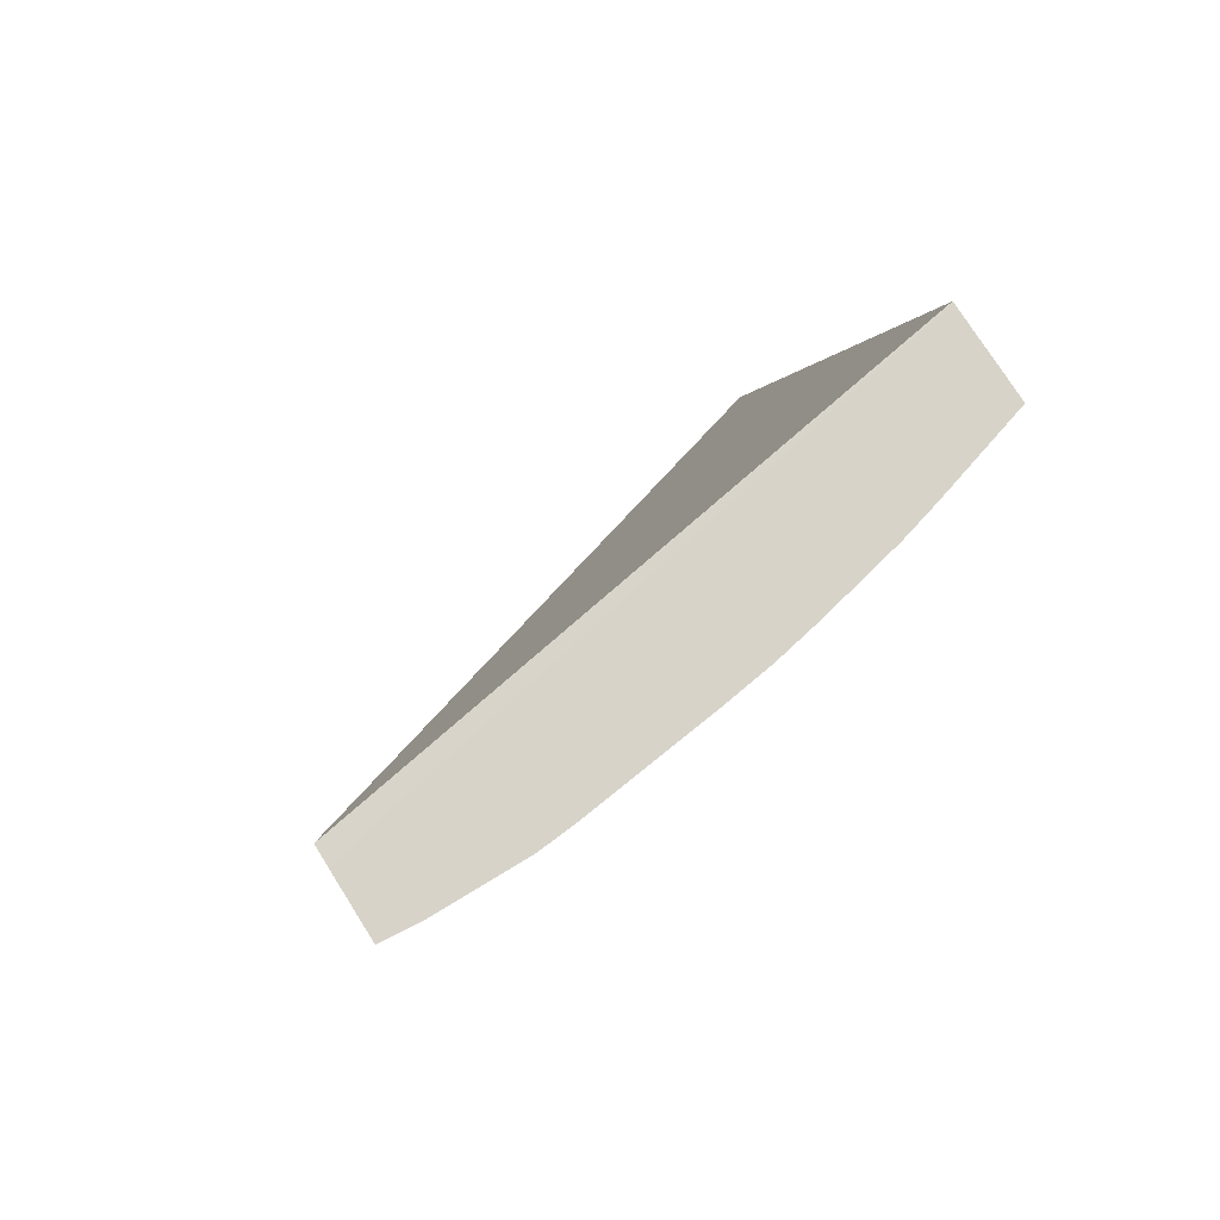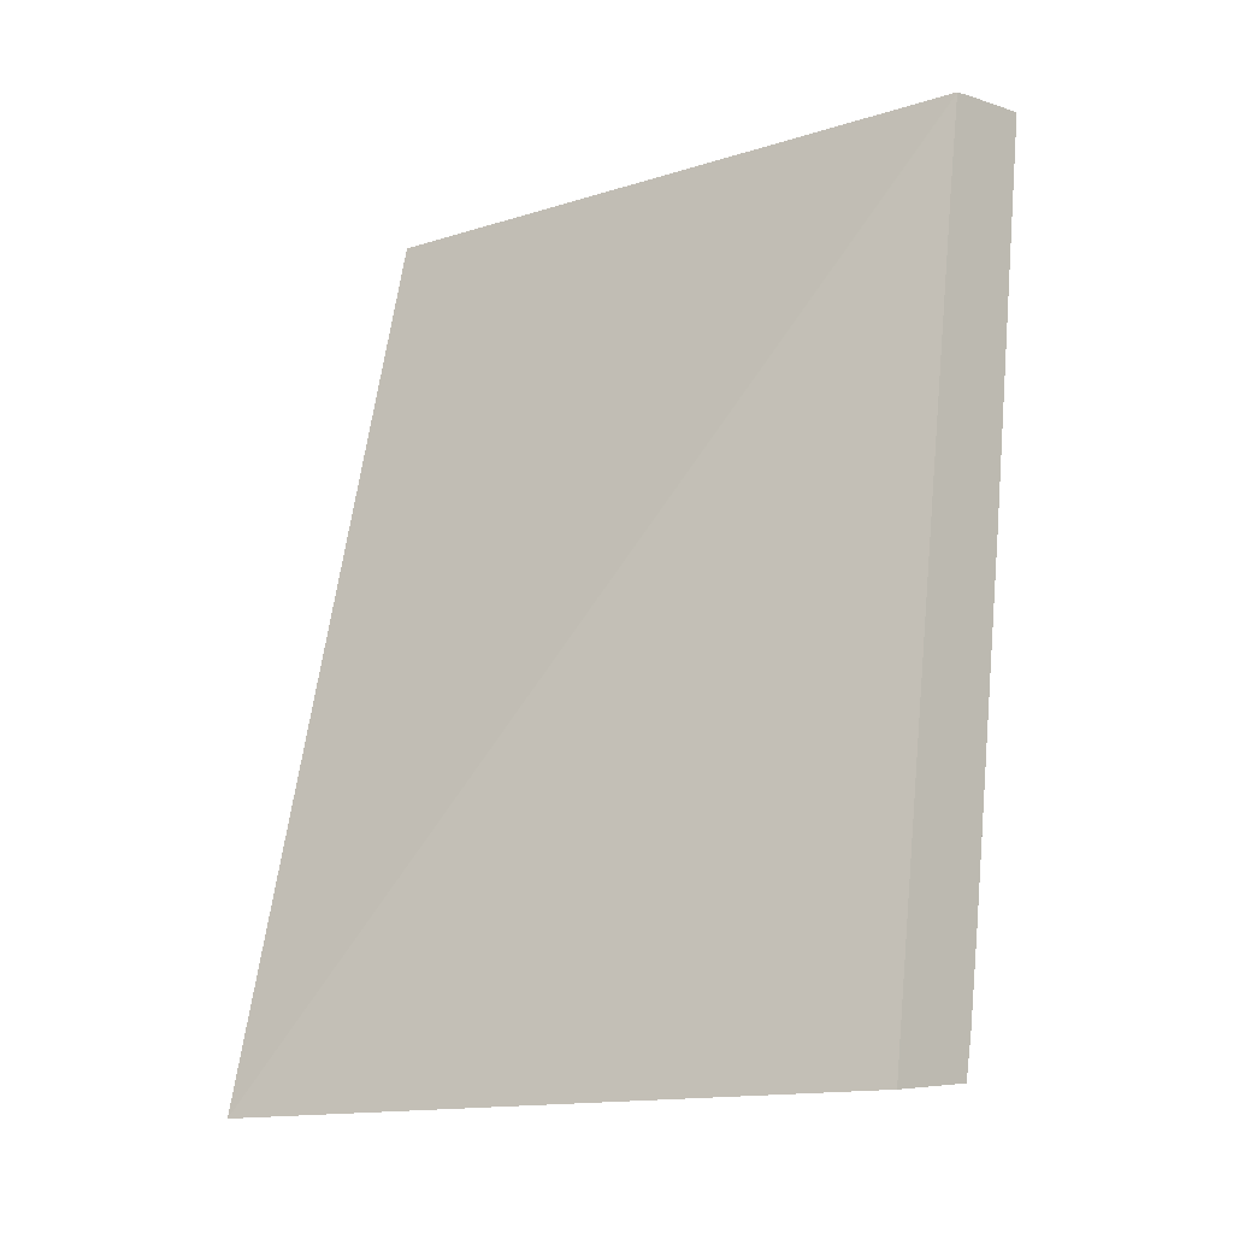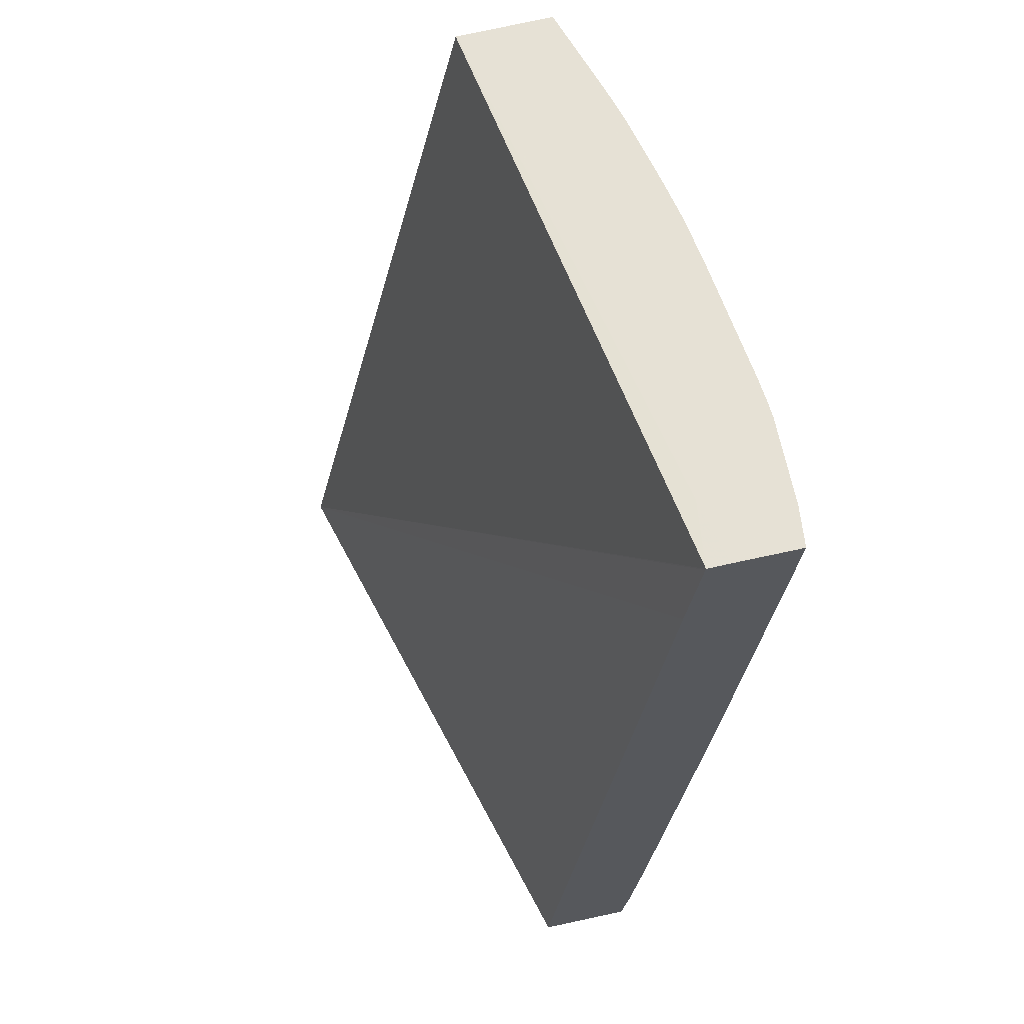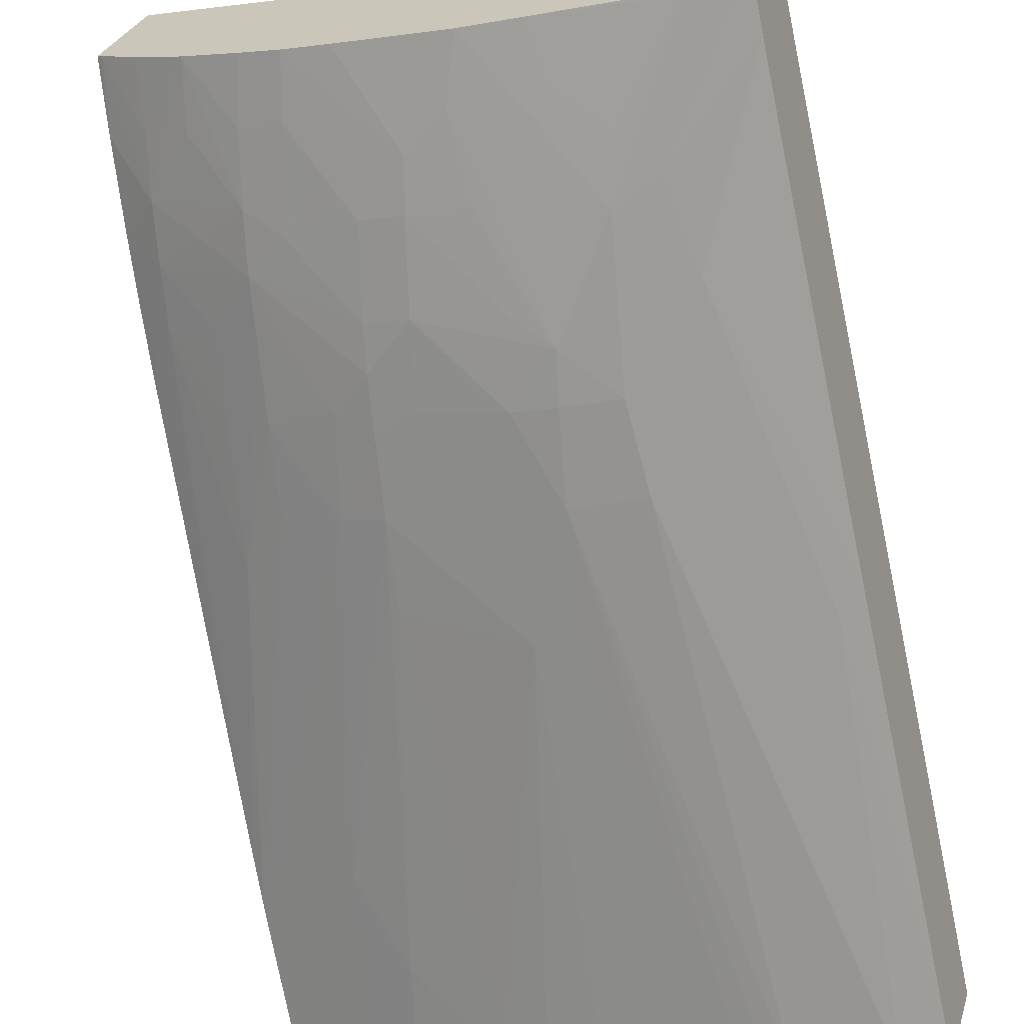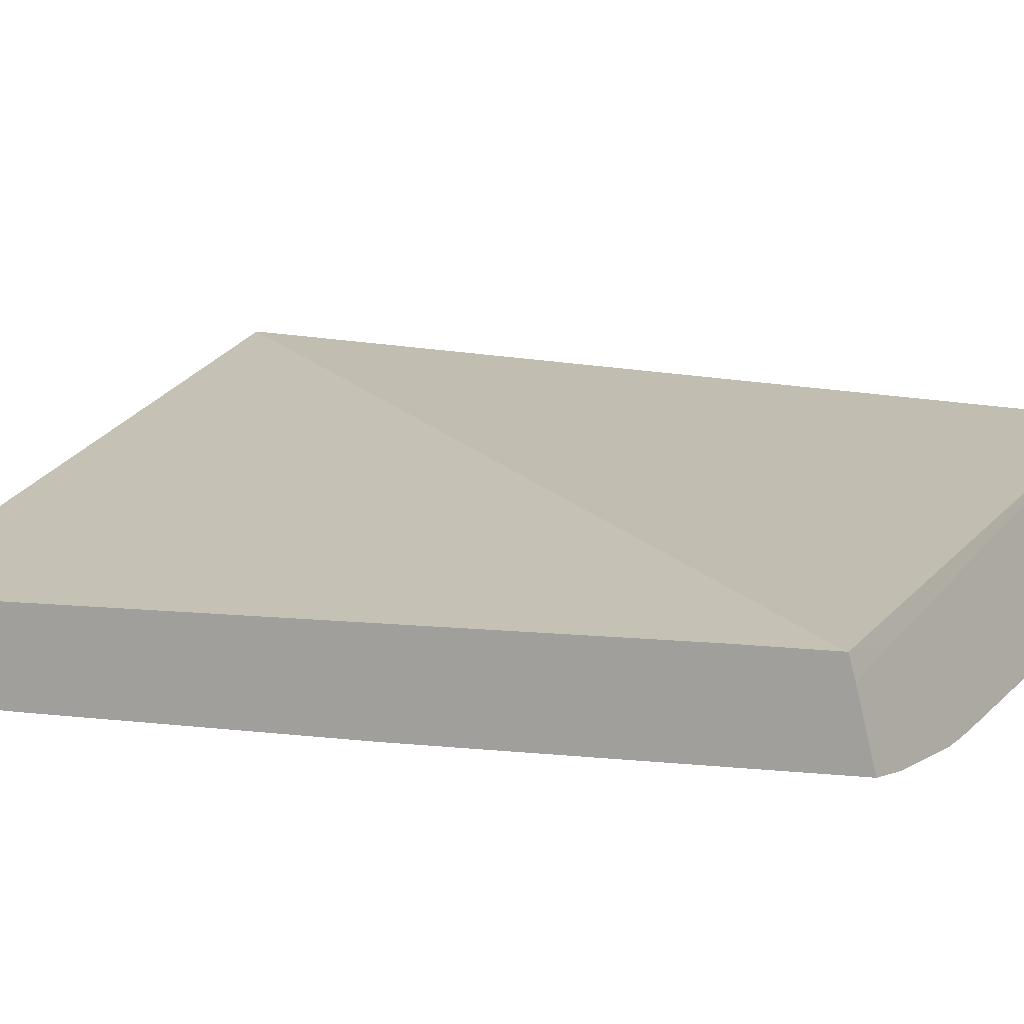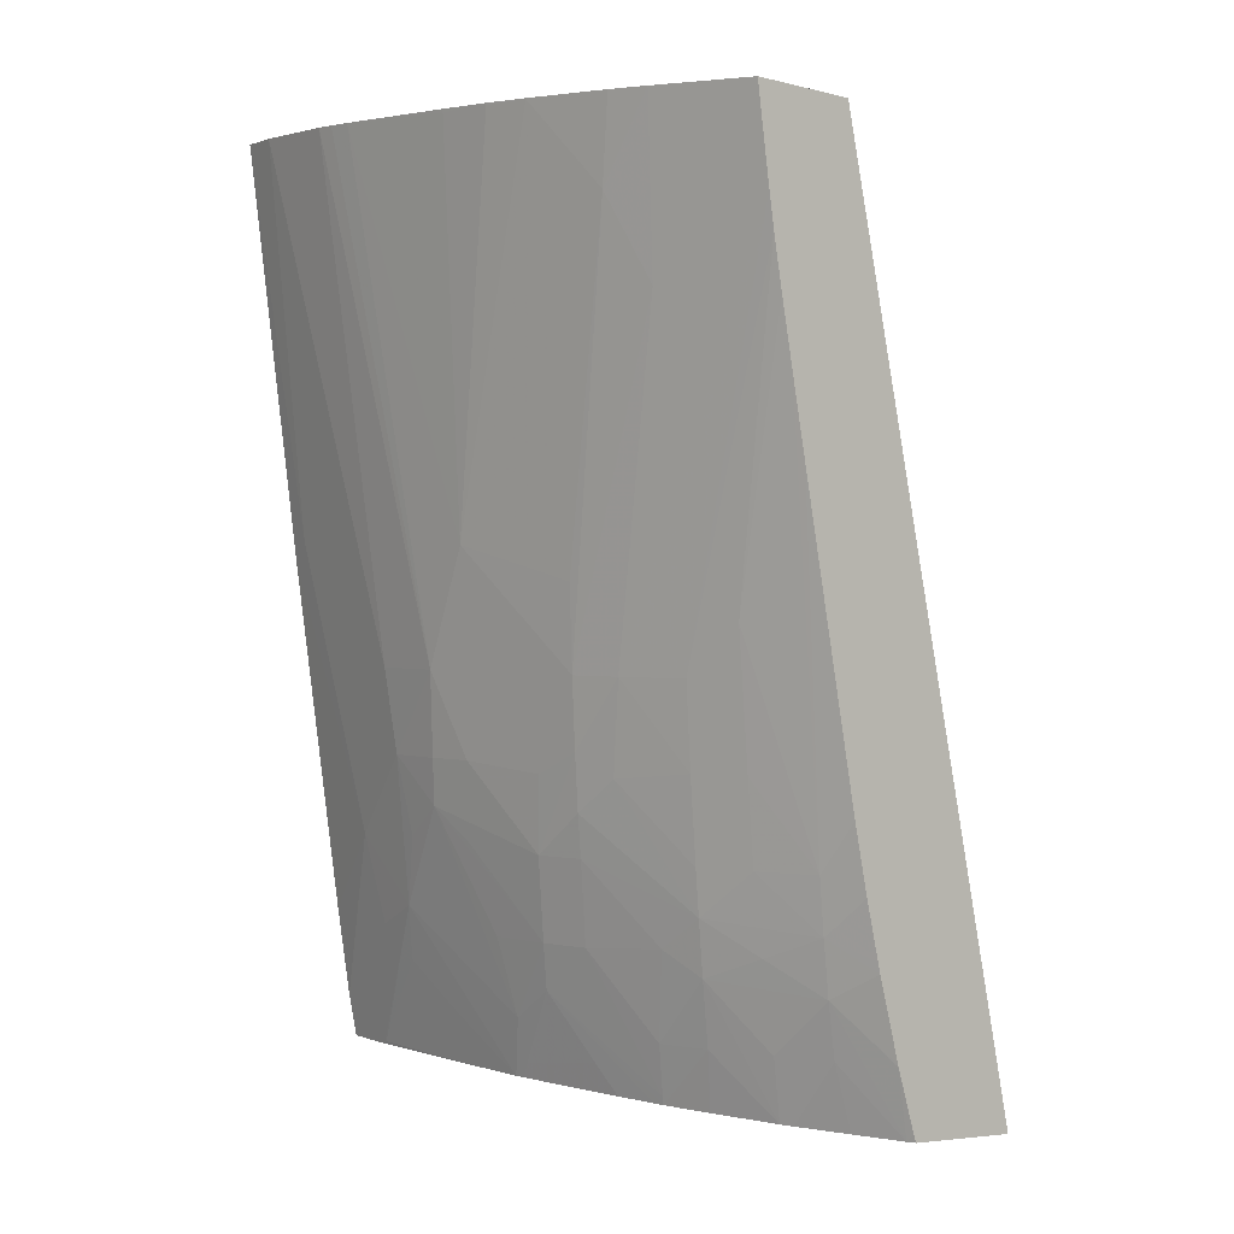
<metadata>
{"format":"obj","ext":"obj","renderer":"f3d","projection":"perspective","resolution":1024,"background":"white","views":[{"elev":79.1,"azim":165.6,"up":"+Y"},{"elev":-11.1,"azim":62.8,"up":"+Y"},{"elev":61.5,"azim":96.4,"up":"+Y"},{"elev":-69.8,"azim":15.0,"up":"+Z"},{"elev":-12.1,"azim":122.1,"up":"+Z"},{"elev":1.3,"azim":-110.7,"up":"+Y"}]}
</metadata>
<code>
v -0.05509 0.03634 0.04274
v -0.05503 0.03635 0.04267
v -0.05468 0.03625 0.04402
v -0.0551 0.03644 0.04271
v -0.05463 0.03637 0.04225
v -0.05518 0.03714 0.0425
v -0.05485 0.03778 0.04189
v -0.05473 0.03714 0.04202
v -0.04822 0.0365 0.03975
v -0.04875 0.04571 0.03851
v -0.04882 0.04675 0.03836
v -0.04882 0.04678 0.03836
v -0.05556 0.0466 0.04175
v -0.05518 0.03714 0.0425
v -0.0542 0.0364 0.04181
v -0.05518 0.03716 0.0425
v -0.05384 0.0379 0.04096
v -0.05424 0.03714 0.04157
v -0.05409 0.0364 0.04171
v -0.05528 0.03809 0.04225
v -0.05496 0.03842 0.04179
v -0.05441 0.03816 0.04137
v -0.04855 0.03657 0.03875
v -0.0489 0.0468 0.03811
v -0.0496 0.04678 0.03852
v -0.05548 0.0466 0.04169
v -0.0556 0.04661 0.04162
v -0.05318 0.03714 0.04074
v -0.05366 0.03714 0.04109
v -0.05396 0.03854 0.04087
v -0.0535 0.03817 0.04065
v -0.05347 0.03643 0.0412
v -0.05529 0.03821 0.04222
v -0.05534 0.03885 0.04208
v -0.05541 0.03963 0.04191
v -0.05505 0.03906 0.0417
v -0.05452 0.03906 0.04122
v -0.04865 0.03656 0.03878
v -0.04969 0.03803 0.03878
v -0.04858 0.03706 0.03865
v -0.04961 0.04685 0.03748
v -0.04913 0.04685 0.03737
v -0.05592 0.04668 0.04064
v -0.05304 0.03655 0.04084
v -0.05267 0.0381 0.04011
v -0.05301 0.03645 0.04086
v -0.05404 0.03906 0.0408
v -0.05343 0.03993 0.04015
v -0.05298 0.03955 0.03992
v -0.05289 0.03906 0.03998
v -0.05567 0.0431 0.04125
v -0.05466 0.04002 0.0411
v -0.05574 0.04398 0.04109
v -0.05489 0.04155 0.0409
v -0.04891 0.03656 0.03886
v -0.04866 0.03714 0.03866
v -0.05027 0.03831 0.03889
v -0.04962 0.03906 0.03857
v -0.04865 0.03809 0.0385
v -0.05065 0.04683 0.03779
v -0.04916 0.04237 0.03799
v -0.05058 0.04098 0.03853
v -0.04888 0.04217 0.03796
v -0.05526 0.0467 0.0402
v -0.05465 0.04483 0.04009
v -0.05591 0.04653 0.04067
v -0.05219 0.0381 0.03982
v -0.05205 0.03757 0.0399
v -0.05291 0.03646 0.04079
v -0.05418 0.04002 0.04068
v -0.05368 0.04098 0.0401
v -0.05308 0.04019 0.03985
v -0.05241 0.03906 0.03968
v -0.05579 0.04466 0.04096
v -0.05578 0.04466 0.04095
v -0.05579 0.04473 0.04095
v -0.05583 0.04527 0.04085
v -0.05432 0.04098 0.04058
v -0.04913 0.03656 0.03893
v -0.05109 0.03949 0.03894
v -0.05059 0.03913 0.03884
v -0.05058 0.04002 0.03867
v -0.04918 0.03659 0.03894
v -0.05006 0.03767 0.03899
v -0.05058 0.03714 0.03935
v -0.05127 0.03651 0.03982
v -0.05154 0.0372 0.03975
v -0.05085 0.04683 0.03787
v -0.05139 0.04098 0.03881
v -0.05489 0.04672 0.03994
v -0.0543 0.04579 0.0397
v -0.0532 0.04098 0.03978
v -0.05585 0.04565 0.04079
v -0.05154 0.0381 0.03951
v -0.05146 0.03913 0.03921
v -0.05136 0.03651 0.03987
v -0.05251 0.03647 0.04054
v -0.0526 0.03993 0.03963
v -0.05169 0.04002 0.03912
v -0.04917 0.03656 0.03894
v -0.05121 0.04002 0.03889
v -0.05062 0.03653 0.03955
v -0.05111 0.04682 0.03798
v -0.05205 0.04232 0.03894
v -0.05161 0.04198 0.03879
v -0.05449 0.04673 0.03968
v -0.05369 0.04676 0.03922
v -0.05357 0.04675 0.03916
v -0.05333 0.04194 0.03971
v -0.0525 0.04675 0.03862
v -0.05251 0.04679 0.03862
v -0.05309 0.04675 0.0389
v -0.05357 0.04676 0.03916
v -0.05309 0.04678 0.0389
v -0.05253 0.04679 0.03863
f 1 2 5
f 1 5 15
f 1 15 19
f 1 19 32
f 1 32 46
f 1 46 69
f 1 69 97
f 1 97 96
f 1 96 86
f 1 86 102
f 1 102 100
f 1 100 79
f 1 79 55
f 1 55 38
f 1 38 23
f 1 23 9
f 1 9 3
f 1 3 13
f 1 13 27
f 1 27 43
f 1 43 66
f 1 66 93
f 1 93 77
f 1 77 76
f 1 76 74
f 1 74 53
f 1 53 51
f 1 51 35
f 1 35 34
f 1 34 33
f 1 33 20
f 1 20 16
f 1 16 14
f 1 14 4
f 1 4 2
f 2 4 6
f 2 6 7
f 2 7 8
f 2 8 5
f 3 9 10
f 3 10 11
f 3 11 12
f 3 12 13
f 4 14 6
f 5 8 15
f 6 14 16
f 6 16 7
f 7 17 18
f 7 18 19
f 7 19 15
f 7 15 8
f 7 16 20
f 7 20 21
f 7 21 22
f 7 22 17
f 9 23 40
f 9 40 59
f 9 59 63
f 9 63 42
f 9 42 24
f 9 24 12
f 9 12 11
f 9 11 10
f 12 24 25
f 12 25 26
f 12 26 13
f 13 26 27
f 17 28 29
f 17 29 19
f 17 19 18
f 17 22 30
f 17 30 31
f 17 31 28
f 19 29 32
f 20 33 21
f 21 33 34
f 21 34 35
f 21 35 36
f 21 36 37
f 21 37 30
f 21 30 22
f 23 38 39
f 23 39 40
f 24 41 60
f 24 60 88
f 24 88 103
f 24 103 111
f 24 111 115
f 24 115 114
f 24 114 113
f 24 113 107
f 24 107 106
f 24 106 90
f 24 90 64
f 24 64 43
f 24 43 27
f 24 27 26
f 24 26 25
f 24 42 41
f 28 44 29
f 28 31 45
f 28 45 44
f 29 44 46
f 29 46 32
f 30 37 47
f 30 47 48
f 30 48 49
f 30 49 50
f 30 50 31
f 31 50 45
f 35 51 36
f 36 52 37
f 36 51 53
f 36 53 54
f 36 54 52
f 37 52 47
f 38 55 39
f 39 56 40
f 39 55 57
f 39 57 58
f 39 58 56
f 40 56 58
f 40 58 59
f 41 42 61
f 41 61 62
f 41 62 60
f 42 63 61
f 43 64 65
f 43 65 66
f 44 45 67
f 44 67 68
f 44 68 46
f 45 50 73
f 45 73 67
f 46 68 69
f 47 70 48
f 47 52 54
f 47 54 70
f 48 70 71
f 48 71 72
f 48 72 49
f 49 73 50
f 49 72 73
f 53 74 75
f 53 75 54
f 54 75 76
f 54 76 77
f 54 77 78
f 54 78 70
f 55 79 57
f 57 80 81
f 57 81 82
f 57 82 58
f 57 79 83
f 57 83 84
f 57 84 85
f 57 85 86
f 57 86 87
f 57 87 80
f 58 82 62
f 58 62 61
f 58 61 63
f 58 63 59
f 60 62 89
f 60 89 88
f 62 82 89
f 64 90 65
f 65 90 91
f 65 91 92
f 65 92 71
f 65 71 66
f 66 71 93
f 67 94 87
f 67 87 68
f 67 73 95
f 67 95 80
f 67 80 94
f 68 87 86
f 68 86 96
f 68 96 97
f 68 97 69
f 70 78 71
f 71 92 72
f 71 78 93
f 72 92 98
f 72 98 73
f 73 98 99
f 73 99 80
f 73 80 95
f 74 76 75
f 77 93 78
f 79 100 83
f 80 87 94
f 80 99 101
f 80 101 82
f 80 82 81
f 82 101 89
f 83 100 102
f 83 102 84
f 84 102 85
f 85 102 86
f 88 89 103
f 89 101 99
f 89 99 92
f 89 92 104
f 89 104 105
f 89 105 103
f 90 106 91
f 91 106 107
f 91 107 108
f 91 108 109
f 91 109 92
f 92 99 98
f 92 109 104
f 103 110 111
f 103 105 104
f 103 104 110
f 104 109 108
f 104 108 112
f 104 112 110
f 107 113 108
f 108 113 114
f 108 114 112
f 110 112 115
f 110 115 111
f 112 114 115

</code>
